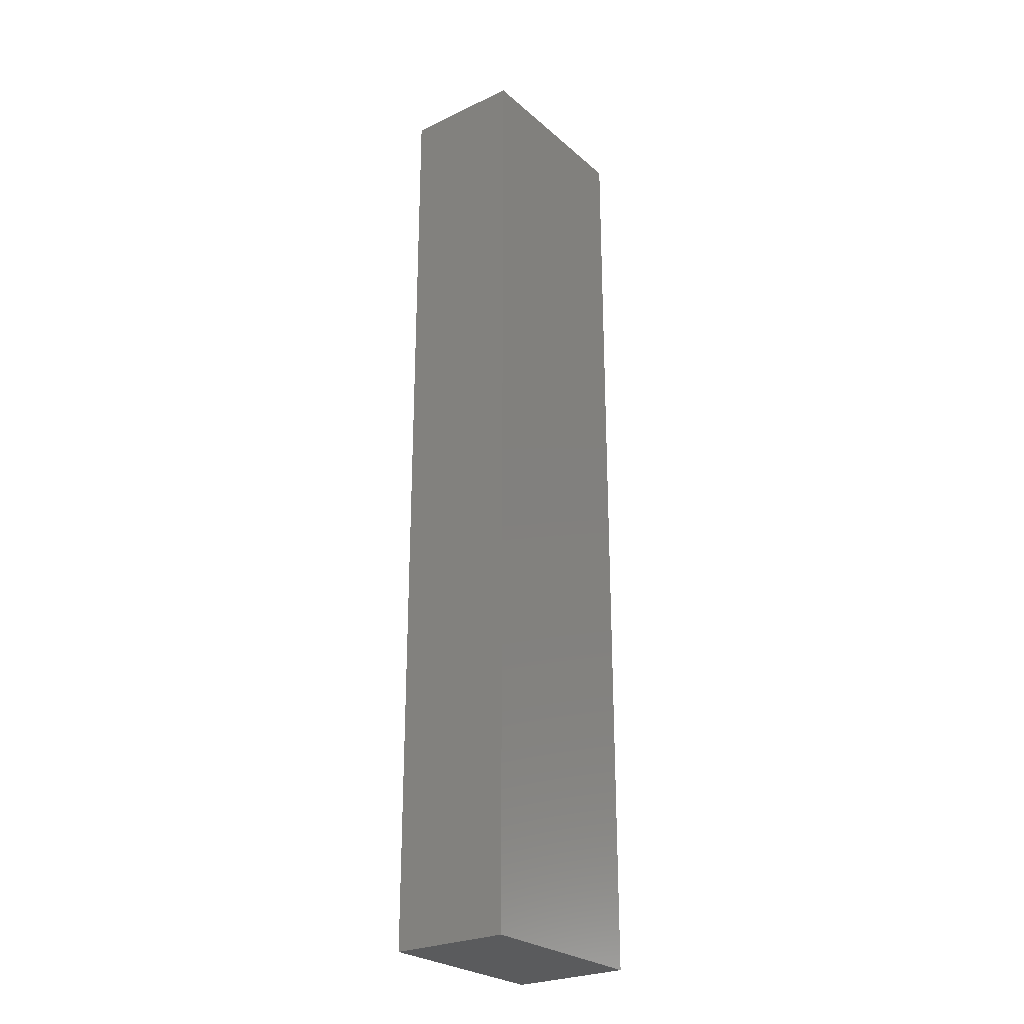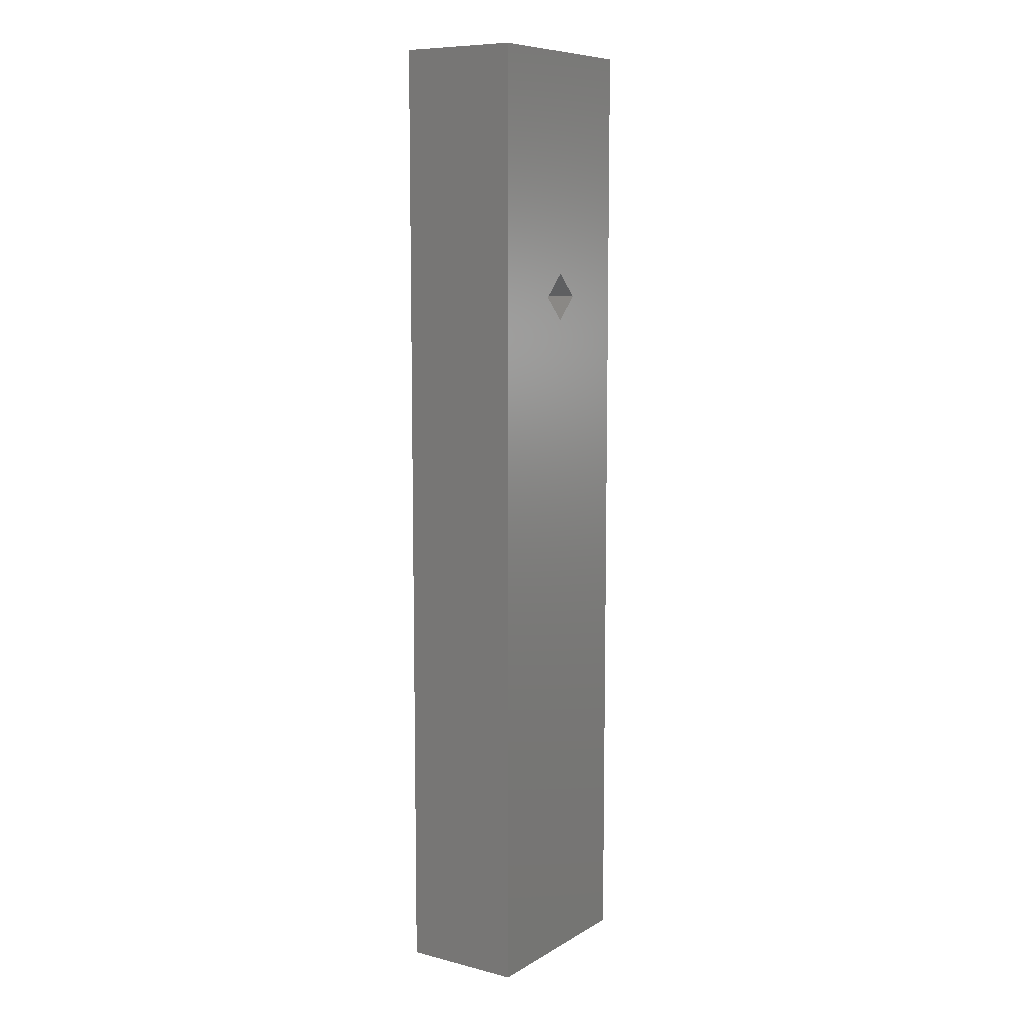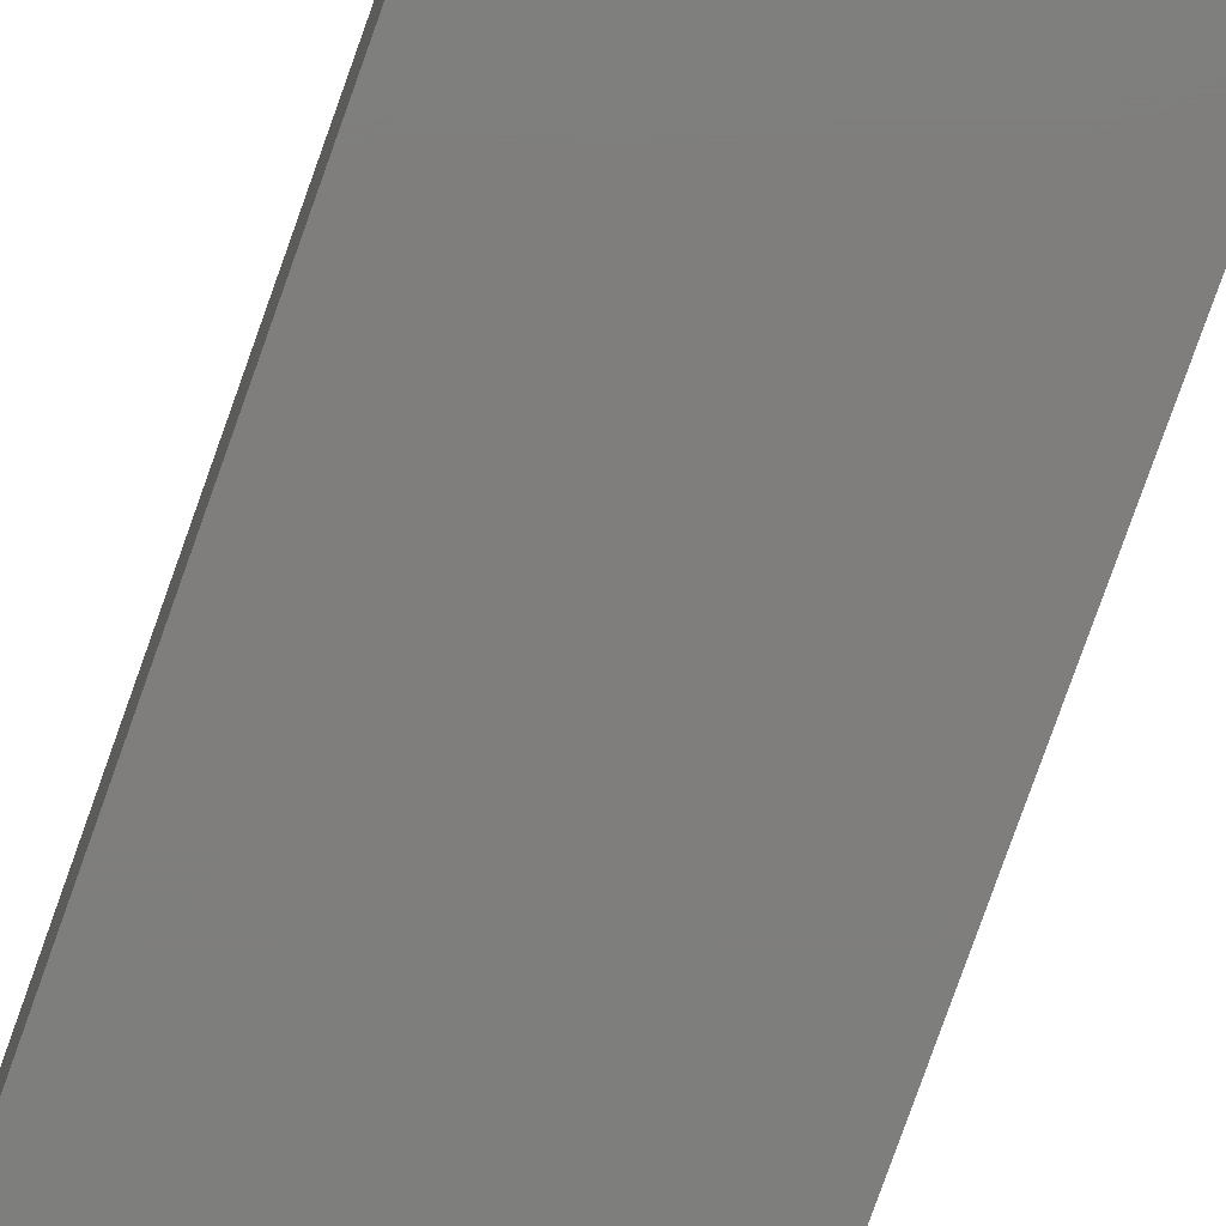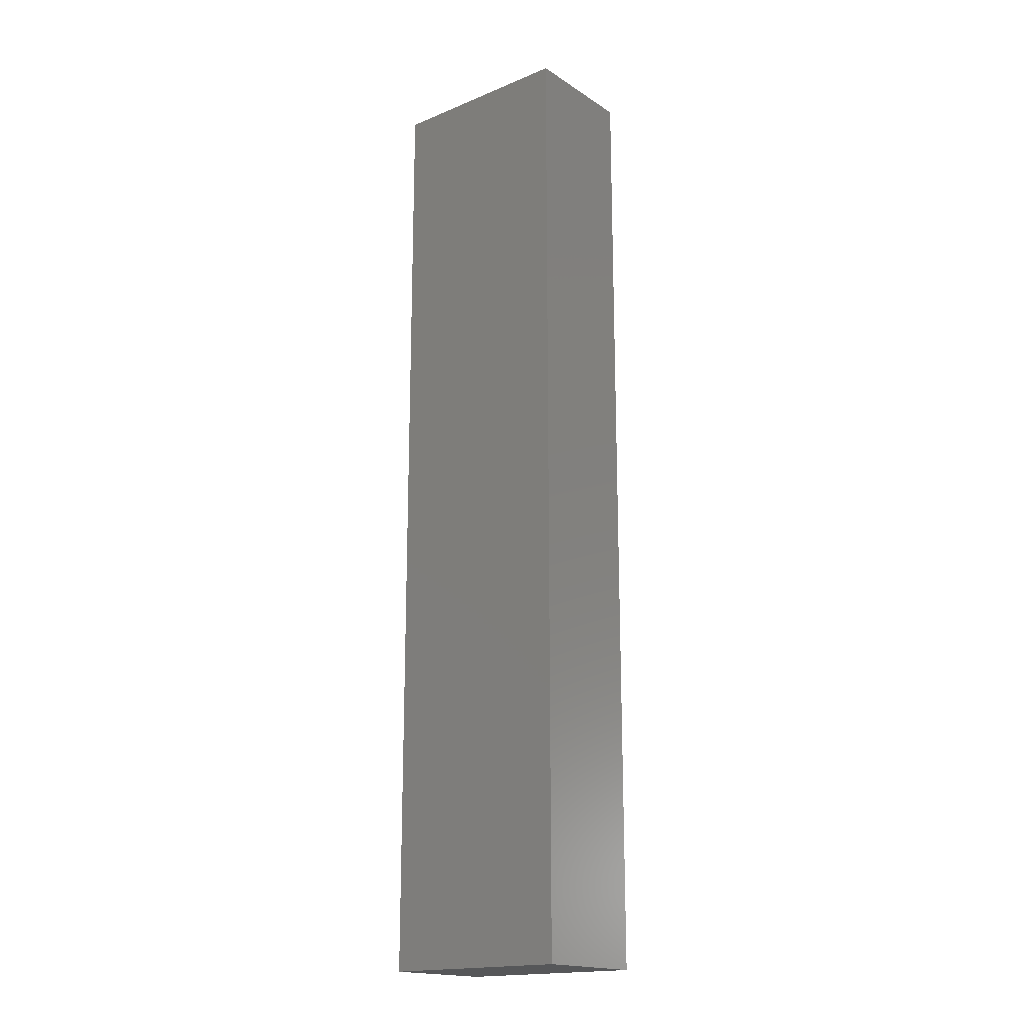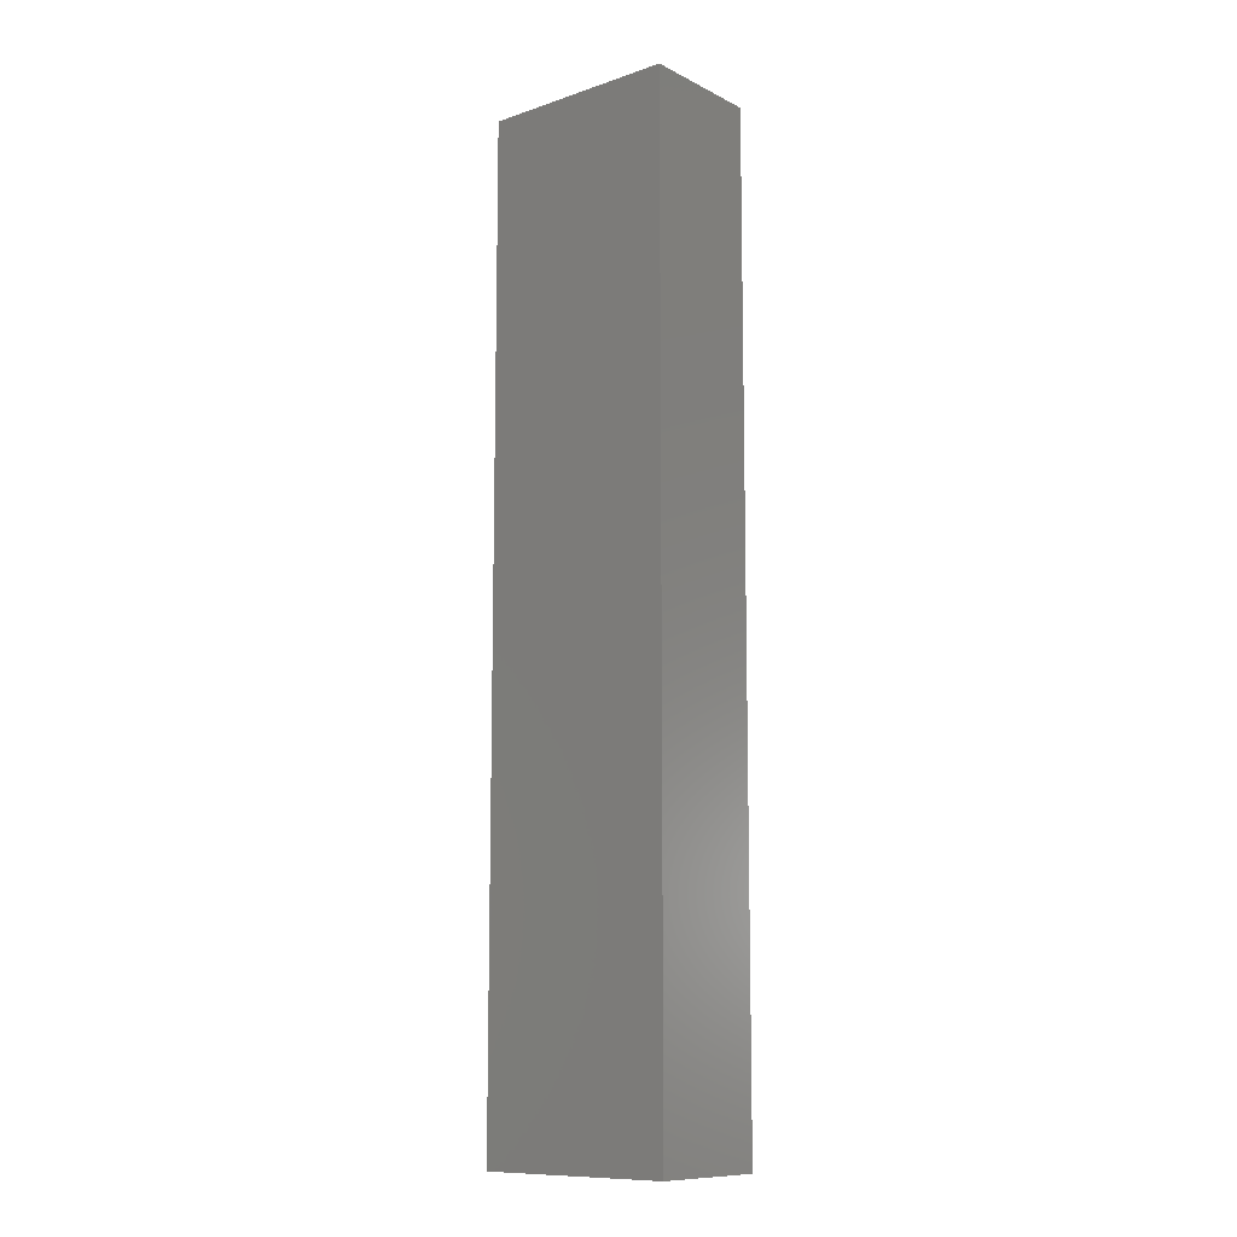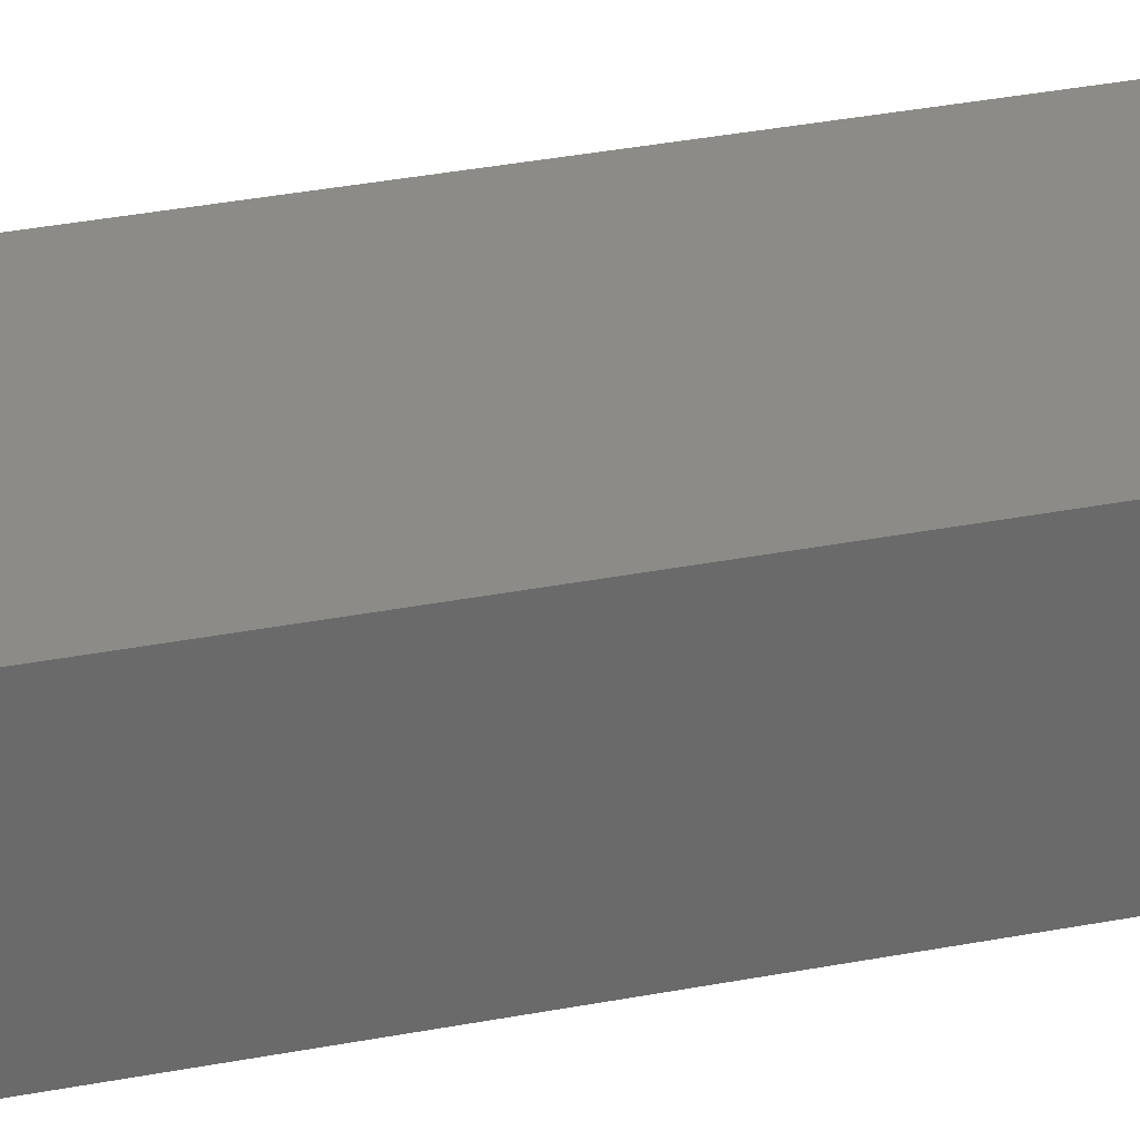
<metadata>
{"format":"stl","ext":"stl","renderer":"f3d","projection":"perspective","resolution":1024,"background":"white","views":[{"elev":-26.1,"azim":-53.1,"up":"+Y"},{"elev":8.7,"azim":124.0,"up":"+Y"},{"elev":-78.1,"azim":-19.5,"up":"+Z"},{"elev":-17.8,"azim":39.0,"up":"+Y"},{"elev":-10.9,"azim":39.6,"up":"+Y"},{"elev":32.5,"azim":74.7,"up":"+Z"}]}
</metadata>
<code>
# stl→obj: 16 verts, 28 faces
v 3.798 0 0
v 3.798 39.77 5
v 3.798 39.77 0
v 3.798 0 5
v 11.83 0 5
v 11.83 39.77 0
v 11.83 39.77 5
v 11.83 0 0
v 8.783 29.47 0
v 7.783 28.47 0
v 6.783 29.47 0
v 7.783 30.47 0
v 6.783 29.47 2
v 7.783 30.47 2
v 8.783 29.47 2
v 7.783 28.47 2
f 1 2 3
f 2 1 4
f 5 6 7
f 6 5 8
f 8 9 6
f 8 10 9
f 1 10 8
f 10 1 11
f 12 6 9
f 3 12 11
f 12 3 6
f 3 11 1
f 1 5 4
f 5 1 8
f 2 5 7
f 5 2 4
f 6 2 7
f 2 6 3
f 13 12 14
f 12 13 11
f 9 14 12
f 14 9 15
f 16 14 15
f 14 16 13
f 10 15 9
f 15 10 16
f 16 11 13
f 11 16 10

</code>
